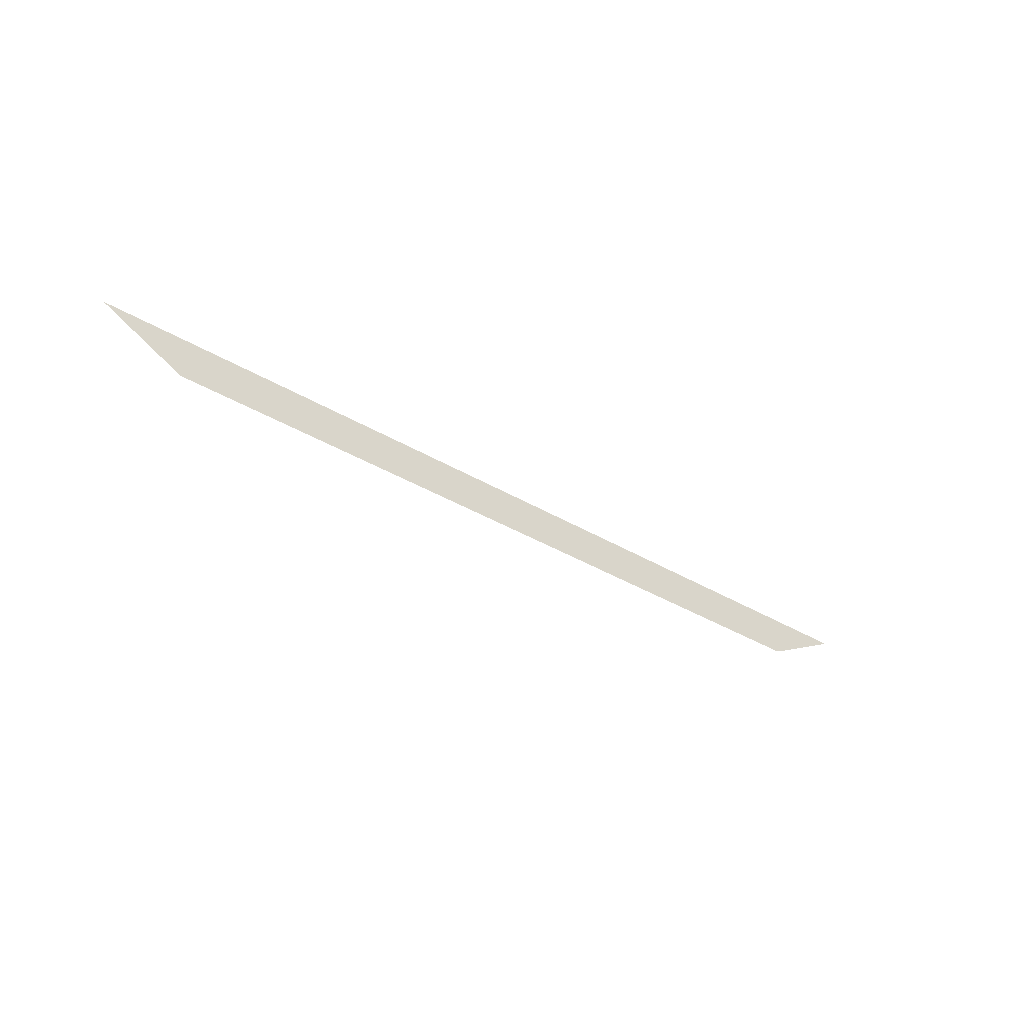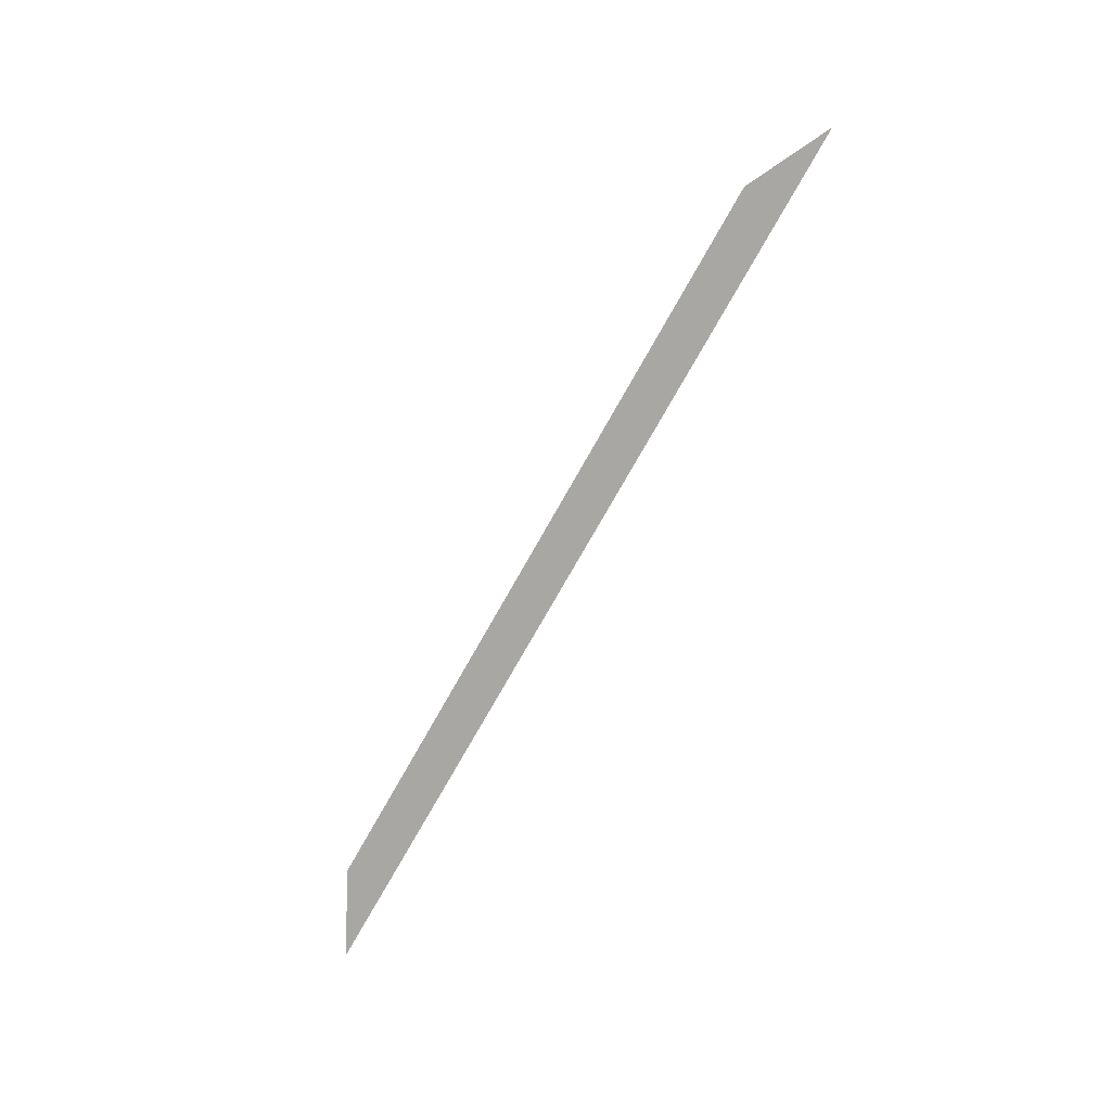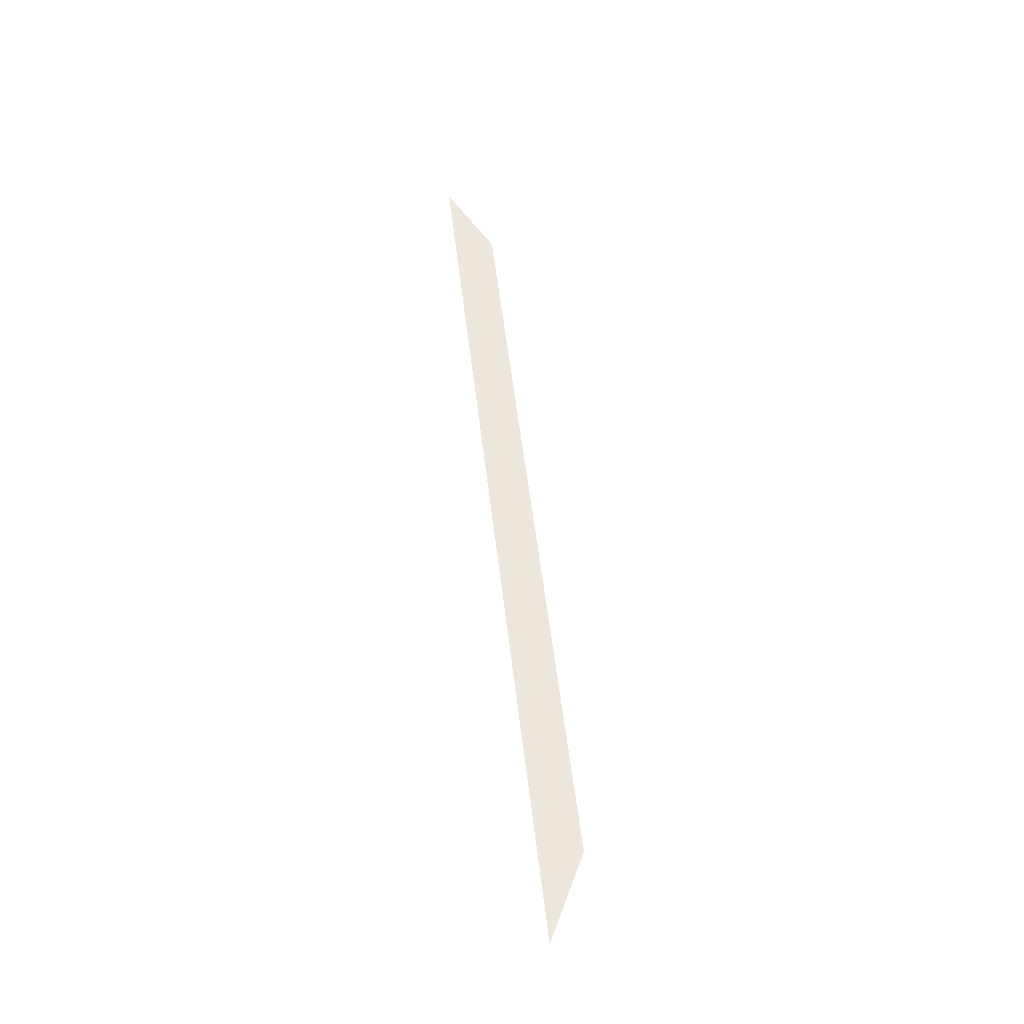
<metadata>
{"format":"obj","ext":"obj","renderer":"f3d","projection":"perspective","resolution":1024,"background":"white","views":[{"elev":-35.3,"azim":-39.0,"up":"+Z"},{"elev":-74.8,"azim":-119.4,"up":"+Y"},{"elev":54.0,"azim":83.4,"up":"+Y"}]}
</metadata>
<code>
v 5 -5 2.5
v -5 -5 2.5
v -4.106 -5 2.053
v 4.106 -5 2.053
f 4 1 2 3

</code>
